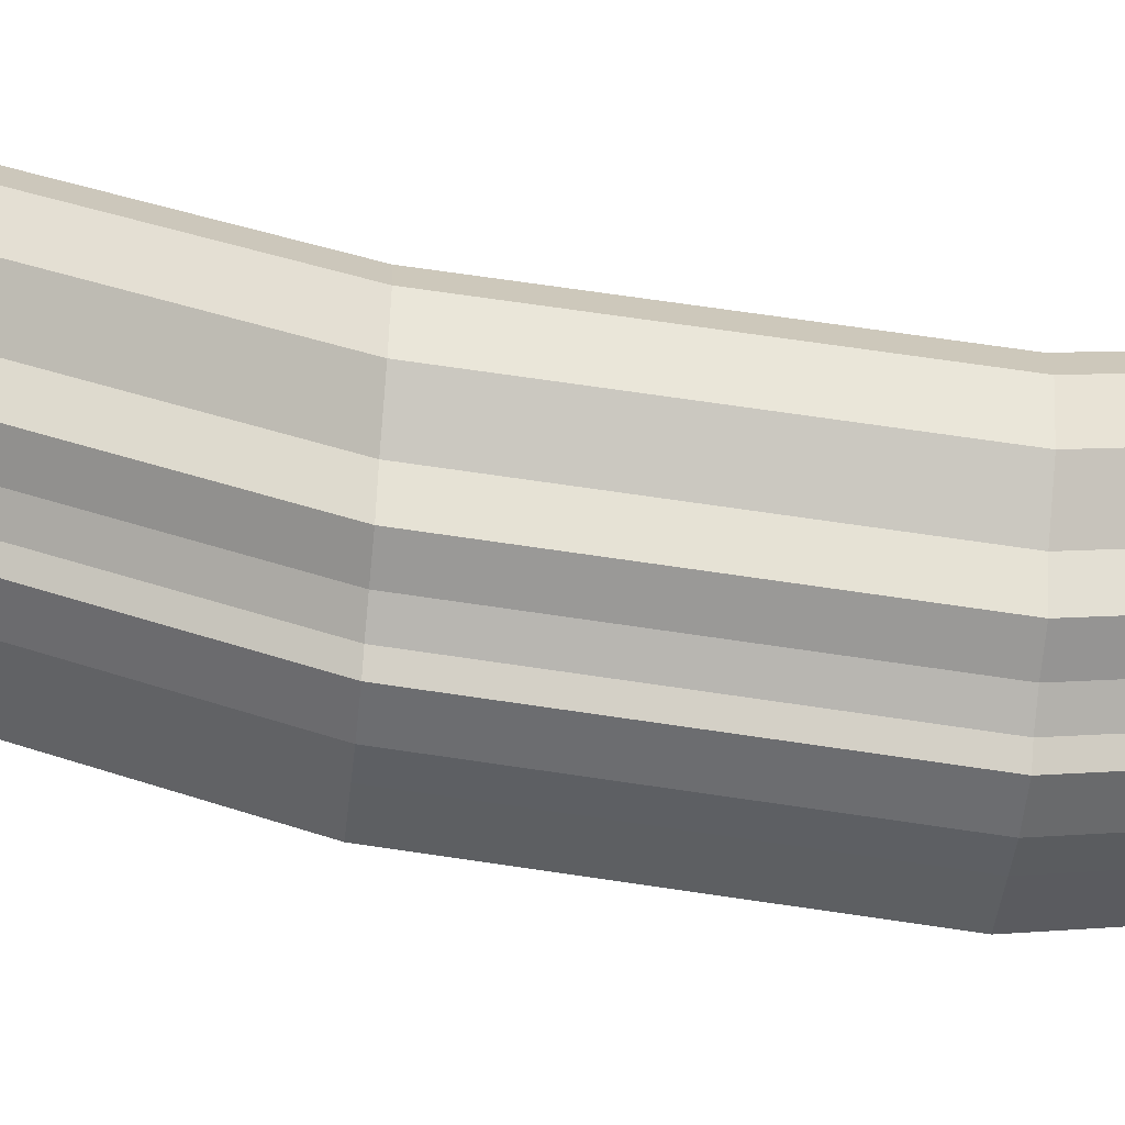
<metadata>
{"format":"obj","ext":"obj","renderer":"f3d","projection":"perspective","resolution":1024,"background":"white","views":[{"elev":-51.5,"azim":-95.9,"up":"+Y"}]}
</metadata>
<code>
g Platform_3
v 2.555 -3.408 136.1
v 1.723 -3.561 136.1
v 1.818 -3.182 131.7
v 2.65 -3.03 131.7
v 2.276 -4.524 139.1
v 1.444 -4.676 139.1
v 1.723 -3.561 136.1
v 2.555 -3.408 136.1
v 1.6 -7.22 145
v 0.7679 -7.373 145
v 1.444 -4.676 139.1
v 2.276 -4.524 139.1
v 1.296 -8.433 154
v 0.4641 -8.585 154
v 0.7679 -7.373 145
v 1.6 -7.22 145
v 1.962 -5.775 164
v 1.13 -5.927 164
v 0.4641 -8.585 154
v 1.296 -8.433 154
v 1.723 -3.561 136.1
v 0.6537 -3.509 136.1
v 0.7485 -3.131 131.7
v 1.818 -3.182 131.7
v 1.444 -4.676 139.1
v 0.3741 -4.625 139.1
v 0.6537 -3.509 136.1
v 1.723 -3.561 136.1
v 0.7679 -7.373 145
v -0.3016 -7.321 145
v 0.3741 -4.625 139.1
v 1.444 -4.676 139.1
v 0.4641 -8.585 154
v -0.6055 -8.534 154
v -0.3016 -7.321 145
v 0.7679 -7.373 145
v 1.13 -5.927 164
v 0.06055 -5.876 164
v -0.6055 -8.534 154
v 0.4641 -8.585 154
v 0.6537 -3.509 136.1
v 0.3168 -3.126 136.1
v 0.4116 -2.747 131.7
v 0.7485 -3.131 131.7
v 0.3741 -4.625 139.1
v 0.03721 -4.241 139.1
v 0.3168 -3.126 136.1
v 0.6537 -3.509 136.1
v -0.3016 -7.321 145
v -0.6385 -6.938 145
v 0.03721 -4.241 139.1
v 0.3741 -4.625 139.1
v -0.6055 -8.534 154
v -0.9424 -8.15 154
v -0.6385 -6.938 145
v -0.3016 -7.321 145
v 0.06055 -5.876 164
v -0.2764 -5.493 164
v -0.9424 -8.15 154
v -0.6055 -8.534 154
v 0.3168 -3.126 136.1
v -0.3209 -2.749 136.1
v -0.2261 -2.371 131.7
v 0.4116 -2.747 131.7
v 0.03721 -4.241 139.1
v -0.6004 -3.865 139.1
v -0.3209 -2.749 136.1
v 0.3168 -3.126 136.1
v -0.6385 -6.938 145
v -1.276 -6.562 145
v -0.6004 -3.865 139.1
v 0.03721 -4.241 139.1
v -0.9424 -8.15 154
v -1.58 -7.774 154
v -1.276 -6.562 145
v -0.6385 -6.938 145
v -0.2764 -5.493 164
v -0.914 -5.116 164
v -1.58 -7.774 154
v -0.9424 -8.15 154
v -0.3209 -2.749 136.1
v -1.199 -2.468 136.1
v -1.104 -2.089 131.7
v -0.2261 -2.371 131.7
v -0.6004 -3.865 139.1
v -1.478 -3.583 139.1
v -1.199 -2.468 136.1
v -0.3209 -2.749 136.1
v -1.276 -6.562 145
v -2.154 -6.28 145
v -1.478 -3.583 139.1
v -0.6004 -3.865 139.1
v -1.58 -7.774 154
v -2.458 -7.492 154
v -2.154 -6.28 145
v -1.276 -6.562 145
v -0.914 -5.116 164
v -1.792 -4.834 164
v -2.458 -7.492 154
v -1.58 -7.774 154
v -1.199 -2.468 136.1
v -1.625 -1.577 136.1
v -1.53 -1.199 131.7
v -1.104 -2.089 131.7
v -1.478 -3.583 139.1
v -1.905 -2.693 139.1
v -1.625 -1.577 136.1
v -1.199 -2.468 136.1
v -2.154 -6.28 145
v -2.58 -5.389 145
v -1.905 -2.693 139.1
v -1.478 -3.583 139.1
v -2.458 -7.492 154
v -2.884 -6.602 154
v -2.58 -5.389 145
v -2.154 -6.28 145
v -1.792 -4.834 164
v -2.218 -3.944 164
v -2.884 -6.602 154
v -2.458 -7.492 154
v -1.625 -1.577 136.1
v -2.646 -0.672 136.1
v -2.551 -0.2937 131.7
v -1.53 -1.199 131.7
v -1.905 -2.693 139.1
v -2.925 -1.788 139.1
v -2.646 -0.672 136.1
v -1.625 -1.577 136.1
v -2.58 -5.389 145
v -3.601 -4.484 145
v -2.925 -1.788 139.1
v -1.905 -2.693 139.1
v -2.884 -6.602 154
v -3.905 -5.697 154
v -3.601 -4.484 145
v -2.58 -5.389 145
v -2.218 -3.944 164
v -3.239 -3.039 164
v -3.905 -5.697 154
v -2.884 -6.602 154
v -2.646 -0.672 136.1
v -3.055 0.4512 136.1
v -2.96 0.8295 131.7
v -2.551 -0.2937 131.7
v -2.925 -1.788 139.1
v -3.334 -0.6644 139.1
v -3.055 0.4512 136.1
v -2.646 -0.672 136.1
v -3.601 -4.484 145
v -4.01 -3.361 145
v -3.334 -0.6644 139.1
v -2.925 -1.788 139.1
v -3.905 -5.697 154
v -4.314 -4.573 154
v -4.01 -3.361 145
v -3.601 -4.484 145
v -3.239 -3.039 164
v -3.648 -1.916 164
v -4.314 -4.573 154
v -3.905 -5.697 154
v -3.055 0.4512 136.1
v -2.783 1.331 136.1
v -2.688 1.71 131.7
v -2.96 0.8295 131.7
v -3.334 -0.6644 139.1
v -3.062 0.2159 139.1
v -2.783 1.331 136.1
v -3.055 0.4512 136.1
v -4.01 -3.361 145
v -3.738 -2.481 145
v -3.062 0.2159 139.1
v -3.334 -0.6644 139.1
v -4.314 -4.573 154
v -4.042 -3.693 154
v -3.738 -2.481 145
v -4.01 -3.361 145
v -3.648 -1.916 164
v -3.376 -1.035 164
v -4.042 -3.693 154
v -4.314 -4.573 154
v -2.783 1.331 136.1
v -2.278 1.576 136.1
v -2.183 1.954 131.7
v -2.688 1.71 131.7
v -3.062 0.2159 139.1
v -2.558 0.4606 139.1
v -2.278 1.576 136.1
v -2.783 1.331 136.1
v -3.738 -2.481 145
v -3.233 -2.236 145
v -2.558 0.4606 139.1
v -3.062 0.2159 139.1
v -4.042 -3.693 154
v -3.537 -3.449 154
v -3.233 -2.236 145
v -3.738 -2.481 145
v -3.376 -1.035 164
v -2.871 -0.7907 164
v -3.537 -3.449 154
v -4.042 -3.693 154
v -2.278 1.576 136.1
v -2.103 1.986 136.1
v -2.009 2.364 131.7
v -2.183 1.954 131.7
v -2.558 0.4606 139.1
v -2.383 0.8704 139.1
v -2.103 1.986 136.1
v -2.278 1.576 136.1
v -3.233 -2.236 145
v -3.059 -1.826 145
v -2.383 0.8704 139.1
v -2.558 0.4606 139.1
v -3.537 -3.449 154
v -3.362 -3.039 154
v -3.059 -1.826 145
v -3.233 -2.236 145
v -2.871 -0.7907 164
v -2.696 -0.3809 164
v -3.362 -3.039 154
v -3.537 -3.449 154
v -2.103 1.986 136.1
v -1.434 2.354 136.1
v -1.339 2.732 131.7
v -2.009 2.364 131.7
v -2.383 0.8704 139.1
v -1.713 1.239 139.1
v -1.434 2.354 136.1
v -2.103 1.986 136.1
v -3.059 -1.826 145
v -2.389 -1.458 145
v -1.713 1.239 139.1
v -2.383 0.8704 139.1
v -3.362 -3.039 154
v -2.693 -2.67 154
v -2.389 -1.458 145
v -3.059 -1.826 145
v -2.696 -0.3809 164
v -2.027 -0.01267 164
v -2.693 -2.67 154
v -3.362 -3.039 154
v -1.434 2.354 136.1
v -0.8761 1.946 136.1
v -0.7813 2.325 131.7
v -1.339 2.732 131.7
v -1.713 1.239 139.1
v -1.156 0.8309 139.1
v -0.8761 1.946 136.1
v -1.434 2.354 136.1
v -2.389 -1.458 145
v -1.831 -1.866 145
v -1.156 0.8309 139.1
v -1.713 1.239 139.1
v -2.693 -2.67 154
v -2.135 -3.078 154
v -1.831 -1.866 145
v -2.389 -1.458 145
v -2.027 -0.01267 164
v -1.469 -0.4204 164
v -2.135 -3.078 154
v -2.693 -2.67 154
v -0.8761 1.946 136.1
v -0.8231 1.376 136.1
v -0.7283 1.755 131.7
v -0.7813 2.325 131.7
v -1.156 0.8309 139.1
v -1.103 0.2609 139.1
v -0.8231 1.376 136.1
v -0.8761 1.946 136.1
v -1.831 -1.866 145
v -1.778 -2.436 145
v -1.103 0.2609 139.1
v -1.156 0.8309 139.1
v -2.135 -3.078 154
v -2.082 -3.648 154
v -1.778 -2.436 145
v -1.831 -1.866 145
v -1.469 -0.4204 164
v -1.416 -0.9904 164
v -2.082 -3.648 154
v -2.135 -3.078 154
v -0.8231 1.376 136.1
v -1.478 1.272 136.1
v -1.383 1.651 131.7
v -0.7283 1.755 131.7
v -1.103 0.2609 139.1
v -1.758 0.157 139.1
v -1.478 1.272 136.1
v -0.8231 1.376 136.1
v -1.778 -2.436 145
v -2.433 -2.54 145
v -1.758 0.157 139.1
v -1.103 0.2609 139.1
v -2.082 -3.648 154
v -2.737 -3.752 154
v -2.433 -2.54 145
v -1.778 -2.436 145
v -1.416 -0.9904 164
v -2.071 -1.094 164
v -2.737 -3.752 154
v -2.082 -3.648 154
v -1.478 1.272 136.1
v -1.621 0.8651 136.1
v -1.526 1.243 131.7
v -1.383 1.651 131.7
v -1.758 0.157 139.1
v -1.901 -0.2504 139.1
v -1.621 0.8651 136.1
v -1.478 1.272 136.1
v -2.433 -2.54 145
v -2.577 -2.947 145
v -1.901 -0.2504 139.1
v -1.758 0.157 139.1
v -2.737 -3.752 154
v -2.88 -4.16 154
v -2.577 -2.947 145
v -2.433 -2.54 145
v -2.071 -1.094 164
v -2.214 -1.502 164
v -2.88 -4.16 154
v -2.737 -3.752 154
v -1.621 0.8651 136.1
v -1.207 0.1736 136.1
v -1.112 0.5519 131.7
v -1.526 1.243 131.7
v -1.901 -0.2504 139.1
v -1.486 -0.9419 139.1
v -1.207 0.1736 136.1
v -1.621 0.8651 136.1
v -2.577 -2.947 145
v -2.162 -3.638 145
v -1.486 -0.9419 139.1
v -1.901 -0.2504 139.1
v -2.88 -4.16 154
v -2.466 -4.851 154
v -2.162 -3.638 145
v -2.577 -2.947 145
v -2.214 -1.502 164
v -1.8 -2.193 164
v -2.466 -4.851 154
v -2.88 -4.16 154
v -1.207 0.1736 136.1
v 0.06607 -0.3413 136.1
v 0.1609 0.03704 131.7
v -1.112 0.5519 131.7
v -1.486 -0.9419 139.1
v -0.2135 -1.457 139.1
v 0.06607 -0.3413 136.1
v -1.207 0.1736 136.1
v -2.162 -3.638 145
v -0.8892 -4.153 145
v -0.2135 -1.457 139.1
v -1.486 -0.9419 139.1
v -2.466 -4.851 154
v -1.193 -5.366 154
v -0.8892 -4.153 145
v -2.162 -3.638 145
v -1.8 -2.193 164
v -0.527 -2.708 164
v -1.193 -5.366 154
v -2.466 -4.851 154
v 0.06607 -0.3413 136.1
v 1.153 -0.2012 136.1
v 1.248 0.1771 131.7
v 0.1609 0.03704 131.7
v -0.2135 -1.457 139.1
v 0.8732 -1.317 139.1
v 1.153 -0.2012 136.1
v 0.06607 -0.3413 136.1
v -0.8892 -4.153 145
v 0.1974 -4.013 145
v 0.8732 -1.317 139.1
v -0.2135 -1.457 139.1
v -1.193 -5.366 154
v -0.1064 -5.226 154
v 0.1974 -4.013 145
v -0.8892 -4.153 145
v -0.527 -2.708 164
v 0.5596 -2.568 164
v -0.1064 -5.226 154
v -1.193 -5.366 154
v 1.153 -0.2012 136.1
v 2.001 -0.5582 136.1
v 2.096 -0.1799 131.7
v 1.248 0.1771 131.7
v 0.8732 -1.317 139.1
v 1.722 -1.674 139.1
v 2.001 -0.5582 136.1
v 1.153 -0.2012 136.1
v 0.1974 -4.013 145
v 1.046 -4.37 145
v 1.722 -1.674 139.1
v 0.8732 -1.317 139.1
v -0.1064 -5.226 154
v 0.7422 -5.583 154
v 1.046 -4.37 145
v 0.1974 -4.013 145
v 0.5596 -2.568 164
v 1.408 -2.925 164
v 0.7422 -5.583 154
v -0.1064 -5.226 154
v 2.001 -0.5582 136.1
v 2.984 -0.7115 136.1
v 3.078 -0.3332 131.7
v 2.096 -0.1799 131.7
v 1.722 -1.674 139.1
v 2.704 -1.827 139.1
v 2.984 -0.7115 136.1
v 2.001 -0.5582 136.1
v 1.046 -4.37 145
v 2.028 -4.524 145
v 2.704 -1.827 139.1
v 1.722 -1.674 139.1
v 0.7422 -5.583 154
v 1.724 -5.736 154
v 2.028 -4.524 145
v 1.046 -4.37 145
v 1.408 -2.925 164
v 2.39 -3.078 164
v 1.724 -5.736 154
v 0.7422 -5.583 154
v 2.984 -0.7115 136.1
v 3.619 -0.2317 136.1
v 3.714 0.1466 131.7
v 3.078 -0.3332 131.7
v 2.704 -1.827 139.1
v 3.34 -1.347 139.1
v 3.619 -0.2317 136.1
v 2.984 -0.7115 136.1
v 2.028 -4.524 145
v 2.664 -4.044 145
v 3.34 -1.347 139.1
v 2.704 -1.827 139.1
v 1.724 -5.736 154
v 2.36 -5.256 154
v 2.664 -4.044 145
v 2.028 -4.524 145
v 2.39 -3.078 164
v 3.026 -2.598 164
v 2.36 -5.256 154
v 1.724 -5.736 154
v 3.619 -0.2317 136.1
v 3.651 0.5541 136.1
v 3.746 0.9324 131.7
v 3.714 0.1466 131.7
v 3.34 -1.347 139.1
v 3.372 -0.5614 139.1
v 3.651 0.5541 136.1
v 3.619 -0.2317 136.1
v 2.664 -4.044 145
v 2.696 -3.258 145
v 3.372 -0.5614 139.1
v 3.34 -1.347 139.1
v 2.36 -5.256 154
v 2.392 -4.471 154
v 2.696 -3.258 145
v 2.664 -4.044 145
v 3.026 -2.598 164
v 3.058 -1.813 164
v 2.392 -4.471 154
v 2.36 -5.256 154
v 3.651 0.5541 136.1
v 3.341 1.168 136.1
v 3.436 1.546 131.7
v 3.746 0.9324 131.7
v 3.372 -0.5614 139.1
v 3.062 0.0524 139.1
v 3.341 1.168 136.1
v 3.651 0.5541 136.1
v 2.696 -3.258 145
v 2.386 -2.644 145
v 3.062 0.0524 139.1
v 3.372 -0.5614 139.1
v 2.392 -4.471 154
v 2.082 -3.857 154
v 2.386 -2.644 145
v 2.696 -3.258 145
v 3.058 -1.813 164
v 2.748 -1.199 164
v 2.082 -3.857 154
v 2.392 -4.471 154
v 3.341 1.168 136.1
v 3.875 1.735 136.1
v 3.97 2.113 131.7
v 3.436 1.546 131.7
v 3.062 0.0524 139.1
v 3.596 0.6196 139.1
v 3.875 1.735 136.1
v 3.341 1.168 136.1
v 2.386 -2.644 145
v 2.92 -2.077 145
v 3.596 0.6196 139.1
v 3.062 0.0524 139.1
v 2.082 -3.857 154
v 2.616 -3.289 154
v 2.92 -2.077 145
v 2.386 -2.644 145
v 2.748 -1.199 164
v 3.282 -0.6317 164
v 2.616 -3.289 154
v 2.082 -3.857 154
v 3.875 1.735 136.1
v 5.146 1.705 136.1
v 5.241 2.084 131.7
v 3.97 2.113 131.7
v 3.596 0.6196 139.1
v 4.866 0.5898 139.1
v 5.146 1.705 136.1
v 3.875 1.735 136.1
v 2.92 -2.077 145
v 4.191 -2.107 145
v 4.866 0.5898 139.1
v 3.596 0.6196 139.1
v 2.616 -3.289 154
v 3.887 -3.319 154
v 4.191 -2.107 145
v 2.92 -2.077 145
v 3.282 -0.6317 164
v 4.553 -0.6615 164
v 3.887 -3.319 154
v 2.616 -3.289 154
v 5.146 1.705 136.1
v 5.97 0.6741 136.1
v 6.065 1.052 131.7
v 5.241 2.084 131.7
v 4.866 0.5898 139.1
v 5.69 -0.4414 139.1
v 5.97 0.6741 136.1
v 5.146 1.705 136.1
v 4.191 -2.107 145
v 5.015 -3.138 145
v 5.69 -0.4414 139.1
v 4.866 0.5898 139.1
v 3.887 -3.319 154
v 4.711 -4.351 154
v 5.015 -3.138 145
v 4.191 -2.107 145
v 4.553 -0.6615 164
v 5.377 -1.693 164
v 4.711 -4.351 154
v 3.887 -3.319 154
v 5.97 0.6741 136.1
v 5.875 -0.8587 136.1
v 5.969 -0.4804 131.7
v 6.065 1.052 131.7
v 5.69 -0.4414 139.1
v 5.595 -1.974 139.1
v 5.875 -0.8587 136.1
v 5.97 0.6741 136.1
v 5.015 -3.138 145
v 4.919 -4.671 145
v 5.595 -1.974 139.1
v 5.69 -0.4414 139.1
v 4.711 -4.351 154
v 4.615 -5.883 154
v 4.919 -4.671 145
v 5.015 -3.138 145
v 5.377 -1.693 164
v 5.281 -3.226 164
v 4.615 -5.883 154
v 4.711 -4.351 154
v 5.875 -0.8587 136.1
v 4.802 -1.023 136.1
v 4.897 -0.6447 131.7
v 5.969 -0.4804 131.7
v 5.595 -1.974 139.1
v 4.523 -2.139 139.1
v 4.802 -1.023 136.1
v 5.875 -0.8587 136.1
v 4.919 -4.671 145
v 3.847 -4.835 145
v 4.523 -2.139 139.1
v 5.595 -1.974 139.1
v 4.615 -5.883 154
v 3.543 -6.048 154
v 3.847 -4.835 145
v 4.919 -4.671 145
v 5.281 -3.226 164
v 4.209 -3.39 164
v 3.543 -6.048 154
v 4.615 -5.883 154
v 4.802 -1.023 136.1
v 4.266 -1.889 136.1
v 4.361 -1.51 131.7
v 4.897 -0.6447 131.7
v 4.523 -2.139 139.1
v 3.986 -3.004 139.1
v 4.266 -1.889 136.1
v 4.802 -1.023 136.1
v 3.847 -4.835 145
v 3.311 -5.701 145
v 3.986 -3.004 139.1
v 4.523 -2.139 139.1
v 3.543 -6.048 154
v 3.007 -6.913 154
v 3.311 -5.701 145
v 3.847 -4.835 145
v 4.209 -3.39 164
v 3.673 -4.255 164
v 3.007 -6.913 154
v 3.543 -6.048 154
v 4.266 -1.889 136.1
v 3.877 -3.152 136.1
v 3.972 -2.774 131.7
v 4.361 -1.51 131.7
v 3.986 -3.004 139.1
v 3.598 -4.267 139.1
v 3.877 -3.152 136.1
v 4.266 -1.889 136.1
v 3.311 -5.701 145
v 2.922 -6.964 145
v 3.598 -4.267 139.1
v 3.986 -3.004 139.1
v 3.007 -6.913 154
v 2.618 -8.177 154
v 2.922 -6.964 145
v 3.311 -5.701 145
v 3.673 -4.255 164
v 3.284 -5.519 164
v 2.618 -8.177 154
v 3.007 -6.913 154
v 3.877 -3.152 136.1
v 2.555 -3.408 136.1
v 2.65 -3.03 131.7
v 3.972 -2.774 131.7
v 3.598 -4.267 139.1
v 2.276 -4.524 139.1
v 2.555 -3.408 136.1
v 3.877 -3.152 136.1
v 2.922 -6.964 145
v 1.6 -7.22 145
v 2.276 -4.524 139.1
v 3.598 -4.267 139.1
v 2.618 -8.177 154
v 1.296 -8.433 154
v 1.6 -7.22 145
v 2.922 -6.964 145
v 3.284 -5.519 164
v 1.962 -5.775 164
v 1.296 -8.433 154
v 2.618 -8.177 154
v 2.65 -3.03 131.7
v 1.818 -3.182 131.7
v 0.7485 -3.131 131.7
v 0.4116 -2.747 131.7
v -0.2261 -2.371 131.7
v -1.104 -2.089 131.7
v -1.53 -1.199 131.7
v -2.551 -0.2937 131.7
v -2.96 0.8295 131.7
v -2.688 1.71 131.7
v -2.183 1.954 131.7
v -2.009 2.364 131.7
v -1.339 2.732 131.7
v -0.7813 2.325 131.7
v -0.7283 1.755 131.7
v -1.383 1.651 131.7
v -1.526 1.243 131.7
v -1.112 0.5519 131.7
v 0.1609 0.03704 131.7
v 1.248 0.1771 131.7
v 2.096 -0.1799 131.7
v 3.078 -0.3332 131.7
v 3.714 0.1466 131.7
v 3.746 0.9324 131.7
v 3.436 1.546 131.7
v 3.97 2.113 131.7
v 5.241 2.084 131.7
v 6.065 1.052 131.7
v 5.969 -0.4804 131.7
v 4.897 -0.6447 131.7
v 4.361 -1.51 131.7
v 3.972 -2.774 131.7
v 1.962 -5.775 164
v 1.13 -5.927 164
v 0.06055 -5.876 164
v -0.2764 -5.493 164
v -0.914 -5.116 164
v -1.792 -4.834 164
v -2.218 -3.944 164
v -3.239 -3.039 164
v -3.648 -1.916 164
v -3.376 -1.035 164
v -2.871 -0.7907 164
v -2.696 -0.3809 164
v -2.027 -0.01267 164
v -1.469 -0.4204 164
v -1.416 -0.9904 164
v -2.071 -1.094 164
v -2.214 -1.502 164
v -1.8 -2.193 164
v -0.527 -2.708 164
v 0.5596 -2.568 164
v 1.408 -2.925 164
v 2.39 -3.078 164
v 3.026 -2.598 164
v 3.058 -1.813 164
v 2.748 -1.199 164
v 3.282 -0.6317 164
v 4.553 -0.6615 164
v 5.377 -1.693 164
v 5.281 -3.226 164
v 4.209 -3.39 164
v 3.673 -4.255 164
v 3.284 -5.519 164
f 3 4 2
f 1 2 4
f 7 8 6
f 5 6 8
f 11 12 10
f 9 10 12
f 15 16 14
f 13 14 16
f 19 20 18
f 17 18 20
f 23 24 22
f 21 22 24
f 27 28 26
f 25 26 28
f 31 32 30
f 29 30 32
f 35 36 34
f 33 34 36
f 39 40 38
f 37 38 40
f 43 44 42
f 41 42 44
f 47 48 46
f 45 46 48
f 51 52 50
f 49 50 52
f 55 56 54
f 53 54 56
f 59 60 58
f 57 58 60
f 63 64 62
f 61 62 64
f 67 68 66
f 65 66 68
f 71 72 70
f 69 70 72
f 75 76 74
f 73 74 76
f 79 80 78
f 77 78 80
f 83 84 82
f 81 82 84
f 87 88 86
f 85 86 88
f 91 92 90
f 89 90 92
f 95 96 94
f 93 94 96
f 99 100 98
f 97 98 100
f 103 104 102
f 101 102 104
f 107 108 106
f 105 106 108
f 111 112 110
f 109 110 112
f 115 116 114
f 113 114 116
f 119 120 118
f 117 118 120
f 123 124 122
f 121 122 124
f 127 128 126
f 125 126 128
f 131 132 130
f 129 130 132
f 135 136 134
f 133 134 136
f 139 140 138
f 137 138 140
f 143 144 142
f 141 142 144
f 147 148 146
f 145 146 148
f 151 152 150
f 149 150 152
f 155 156 154
f 153 154 156
f 159 160 158
f 157 158 160
f 163 164 162
f 161 162 164
f 167 168 166
f 165 166 168
f 171 172 170
f 169 170 172
f 175 176 174
f 173 174 176
f 179 180 178
f 177 178 180
f 183 184 182
f 181 182 184
f 187 188 186
f 185 186 188
f 191 192 190
f 189 190 192
f 195 196 194
f 193 194 196
f 199 200 198
f 197 198 200
f 203 204 202
f 201 202 204
f 207 208 206
f 205 206 208
f 211 212 210
f 209 210 212
f 215 216 214
f 213 214 216
f 219 220 218
f 217 218 220
f 223 224 222
f 221 222 224
f 227 228 226
f 225 226 228
f 231 232 230
f 229 230 232
f 235 236 234
f 233 234 236
f 239 240 238
f 237 238 240
f 243 244 242
f 241 242 244
f 247 248 246
f 245 246 248
f 251 252 250
f 249 250 252
f 255 256 254
f 253 254 256
f 259 260 258
f 257 258 260
f 263 264 262
f 261 262 264
f 267 268 266
f 265 266 268
f 271 272 270
f 269 270 272
f 275 276 274
f 273 274 276
f 279 280 278
f 277 278 280
f 283 284 282
f 281 282 284
f 287 288 286
f 285 286 288
f 291 292 290
f 289 290 292
f 295 296 294
f 293 294 296
f 299 300 298
f 297 298 300
f 303 304 302
f 301 302 304
f 307 308 306
f 305 306 308
f 311 312 310
f 309 310 312
f 315 316 314
f 313 314 316
f 319 320 318
f 317 318 320
f 323 324 322
f 321 322 324
f 327 328 326
f 325 326 328
f 331 332 330
f 329 330 332
f 335 336 334
f 333 334 336
f 339 340 338
f 337 338 340
f 343 344 342
f 341 342 344
f 347 348 346
f 345 346 348
f 351 352 350
f 349 350 352
f 355 356 354
f 353 354 356
f 359 360 358
f 357 358 360
f 363 364 362
f 361 362 364
f 367 368 366
f 365 366 368
f 371 372 370
f 369 370 372
f 375 376 374
f 373 374 376
f 379 380 378
f 377 378 380
f 383 384 382
f 381 382 384
f 387 388 386
f 385 386 388
f 391 392 390
f 389 390 392
f 395 396 394
f 393 394 396
f 399 400 398
f 397 398 400
f 403 404 402
f 401 402 404
f 407 408 406
f 405 406 408
f 411 412 410
f 409 410 412
f 415 416 414
f 413 414 416
f 419 420 418
f 417 418 420
f 423 424 422
f 421 422 424
f 427 428 426
f 425 426 428
f 431 432 430
f 429 430 432
f 435 436 434
f 433 434 436
f 439 440 438
f 437 438 440
f 443 444 442
f 441 442 444
f 447 448 446
f 445 446 448
f 451 452 450
f 449 450 452
f 455 456 454
f 453 454 456
f 459 460 458
f 457 458 460
f 463 464 462
f 461 462 464
f 467 468 466
f 465 466 468
f 471 472 470
f 469 470 472
f 475 476 474
f 473 474 476
f 479 480 478
f 477 478 480
f 483 484 482
f 481 482 484
f 487 488 486
f 485 486 488
f 491 492 490
f 489 490 492
f 495 496 494
f 493 494 496
f 499 500 498
f 497 498 500
f 503 504 502
f 501 502 504
f 507 508 506
f 505 506 508
f 511 512 510
f 509 510 512
f 515 516 514
f 513 514 516
f 519 520 518
f 517 518 520
f 523 524 522
f 521 522 524
f 527 528 526
f 525 526 528
f 531 532 530
f 529 530 532
f 535 536 534
f 533 534 536
f 539 540 538
f 537 538 540
f 543 544 542
f 541 542 544
f 547 548 546
f 545 546 548
f 551 552 550
f 549 550 552
f 555 556 554
f 553 554 556
f 559 560 558
f 557 558 560
f 563 564 562
f 561 562 564
f 567 568 566
f 565 566 568
f 571 572 570
f 569 570 572
f 575 576 574
f 573 574 576
f 579 580 578
f 577 578 580
f 583 584 582
f 581 582 584
f 587 588 586
f 585 586 588
f 591 592 590
f 589 590 592
f 595 596 594
f 593 594 596
f 599 600 598
f 597 598 600
f 603 604 602
f 601 602 604
f 607 608 606
f 605 606 608
f 611 612 610
f 609 610 612
f 615 616 614
f 613 614 616
f 619 620 618
f 617 618 620
f 623 624 622
f 621 622 624
f 627 628 626
f 625 626 628
f 631 632 630
f 629 630 632
f 635 636 634
f 633 634 636
f 639 640 638
f 637 638 640
f 658 659 642
f 670 642 659
f 649 658 642
f 662 670 659
f 657 658 649
f 663 670 662
f 656 657 649
f 666 670 663
f 653 656 649
f 645 649 642
f 671 642 670
f 668 670 666
f 664 666 663
f 661 662 659
f 655 656 653
f 651 653 649
f 647 649 645
f 644 645 642
f 672 642 671
f 669 670 668
f 667 668 666
f 665 666 664
f 660 661 659
f 654 655 653
f 652 653 651
f 650 651 649
f 648 649 647
f 646 647 645
f 643 644 642
f 641 642 672
f 694 691 679
f 690 679 691
f 703 694 679
f 689 679 690
f 695 694 703
f 684 679 689
f 698 695 703
f 676 703 679
f 683 679 684
f 688 684 689
f 702 698 703
f 674 703 676
f 677 676 679
f 681 679 683
f 686 684 688
f 693 691 694
f 696 695 698
f 700 698 702
f 673 703 674
f 675 674 676
f 678 677 679
f 680 679 681
f 682 681 683
f 685 684 686
f 687 686 688
f 692 691 693
f 697 696 698
f 699 698 700
f 701 700 702
f 704 703 673

</code>
